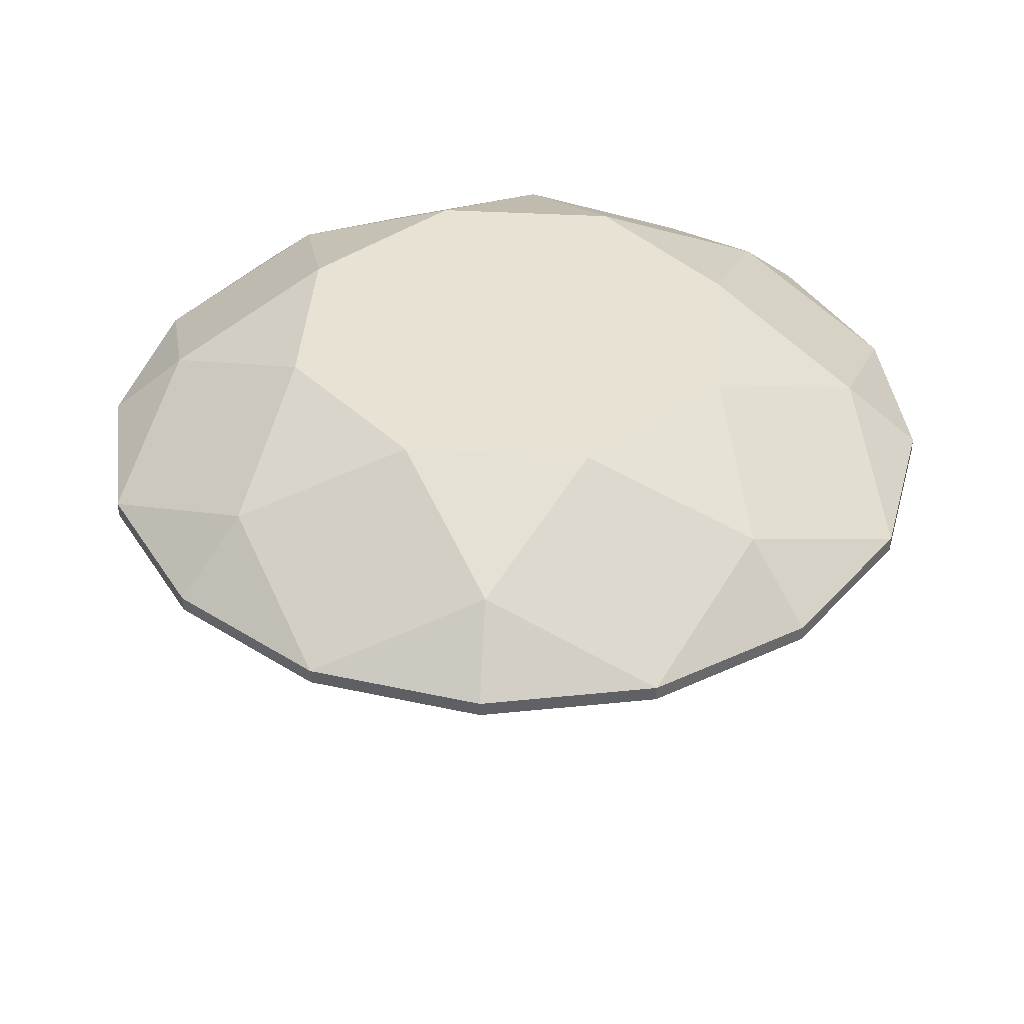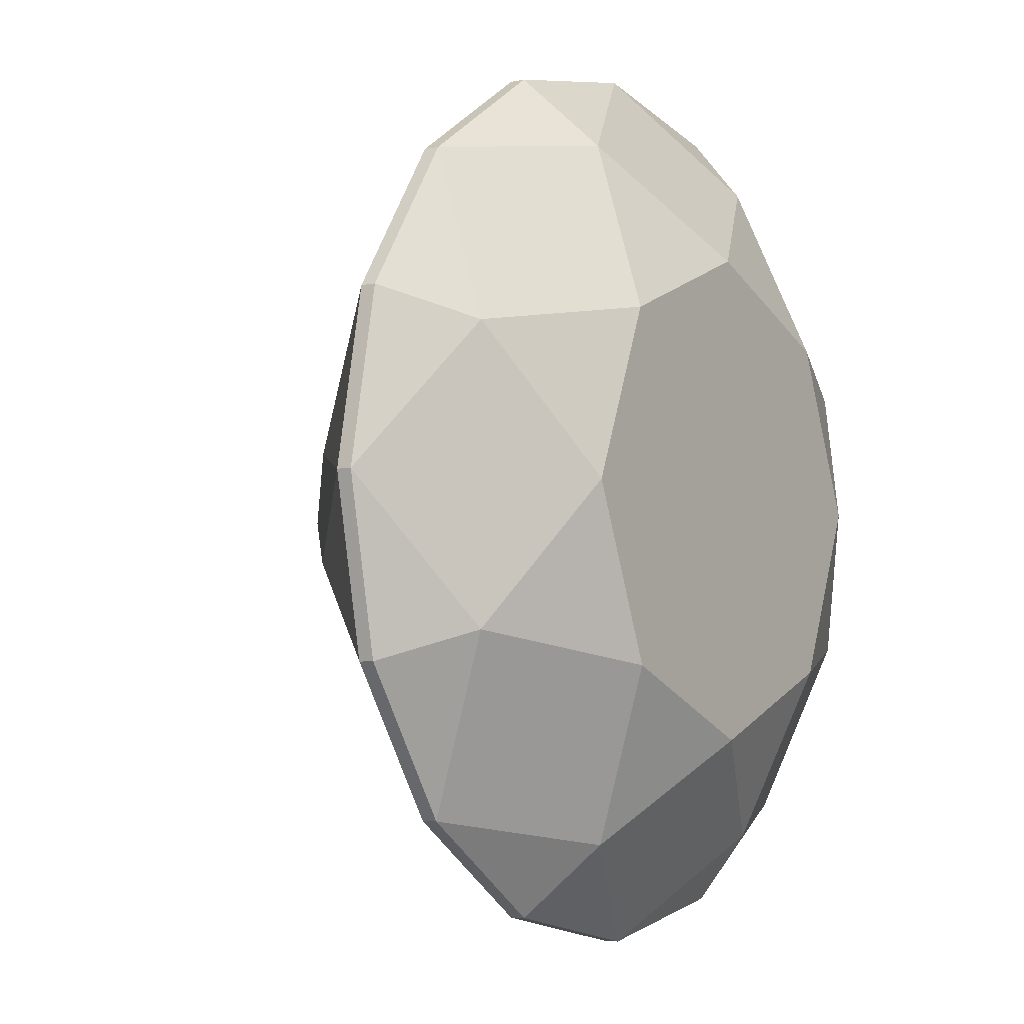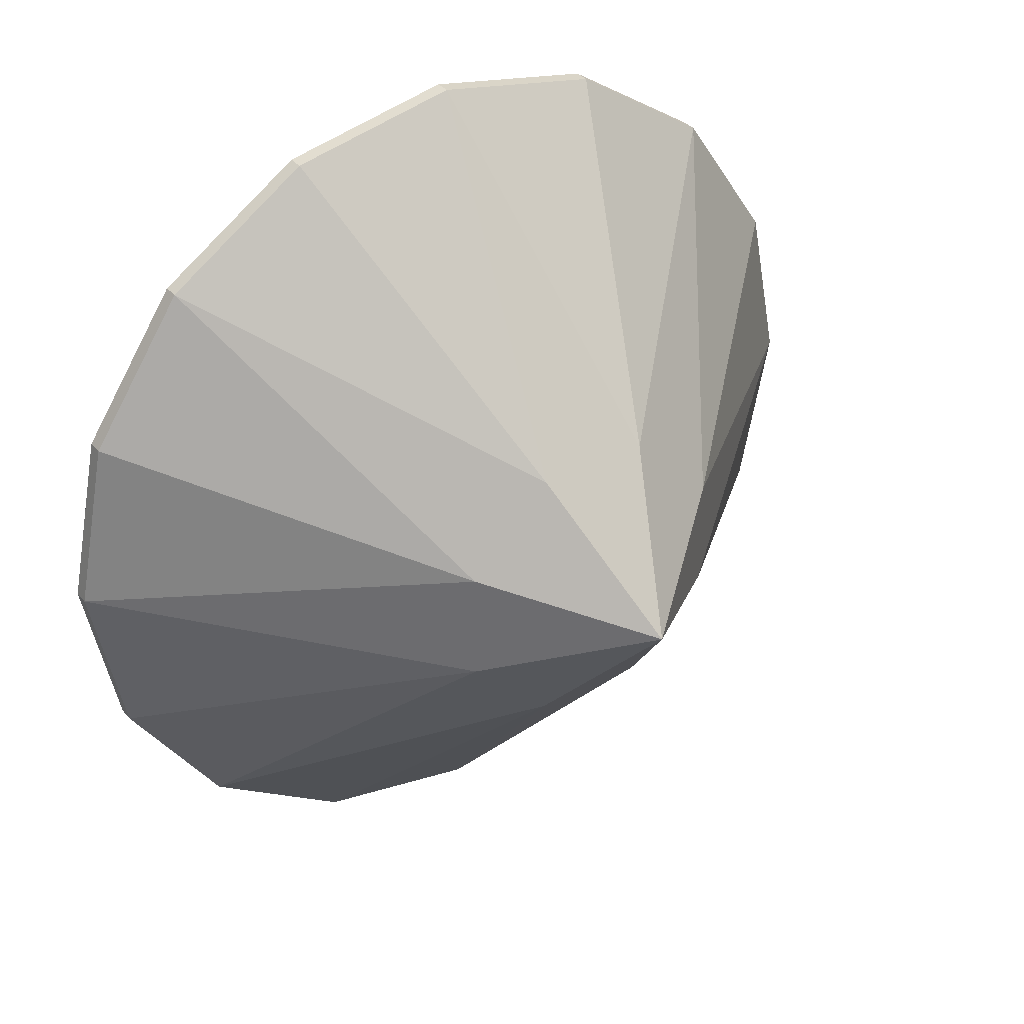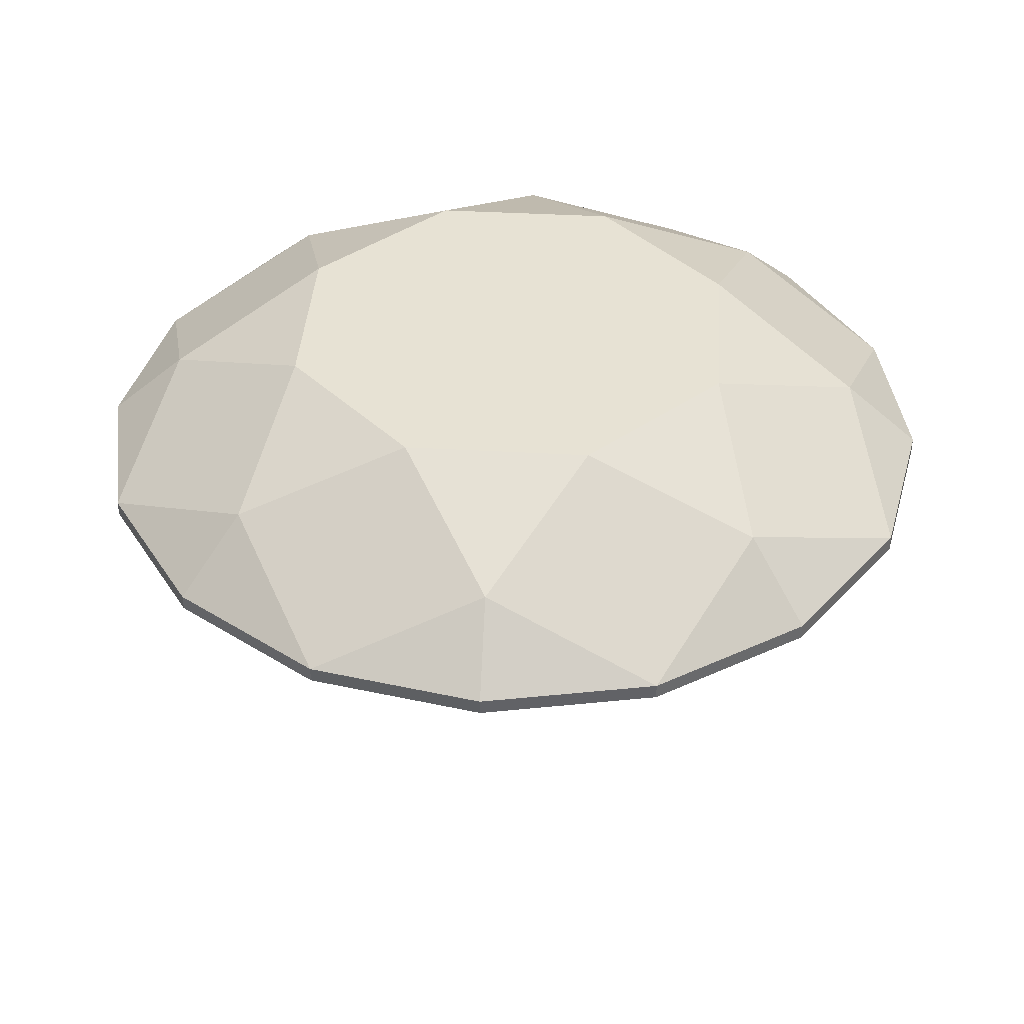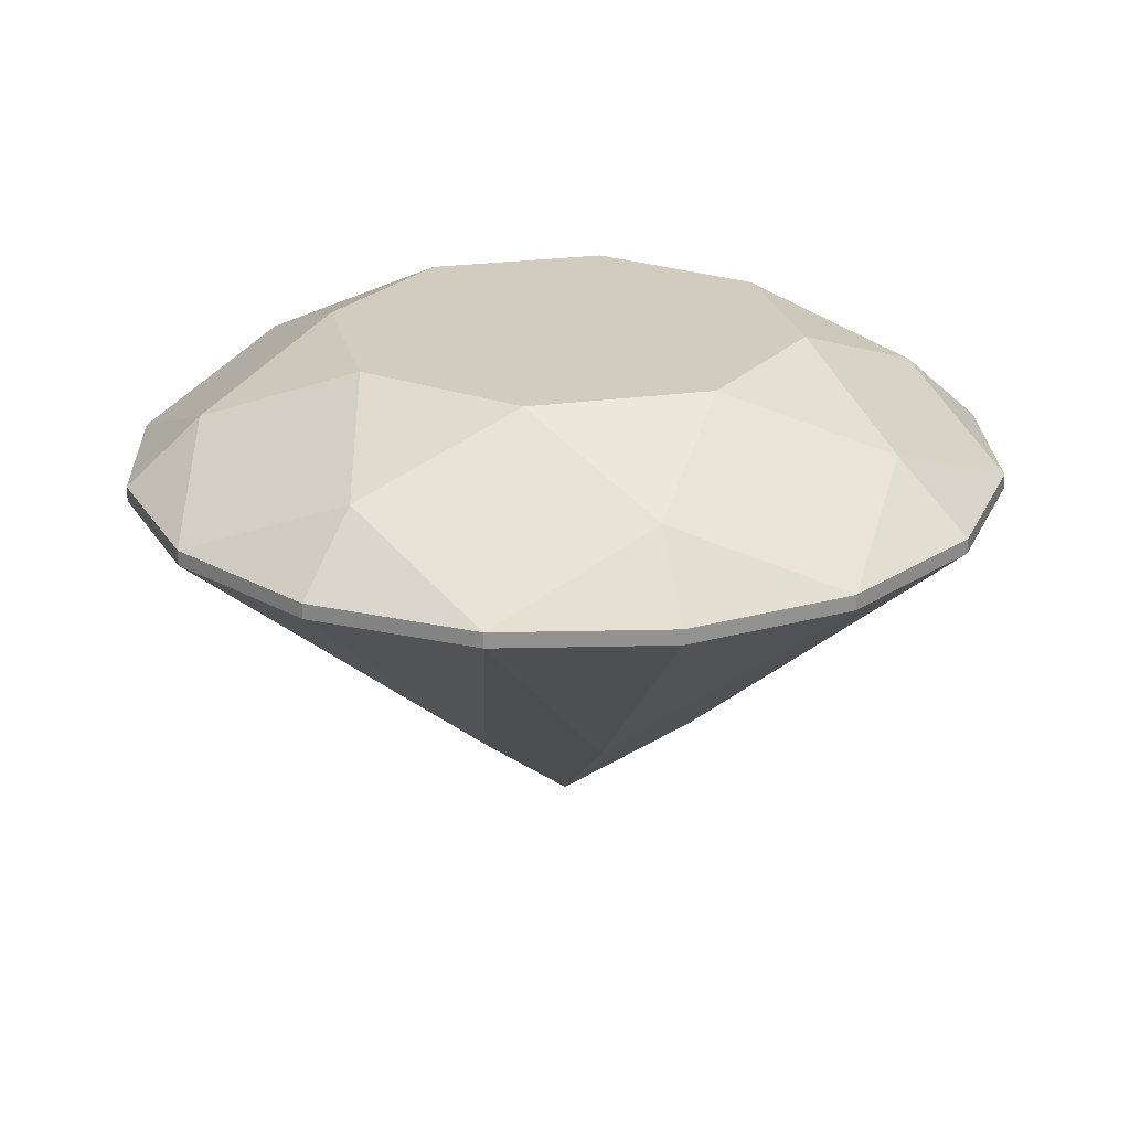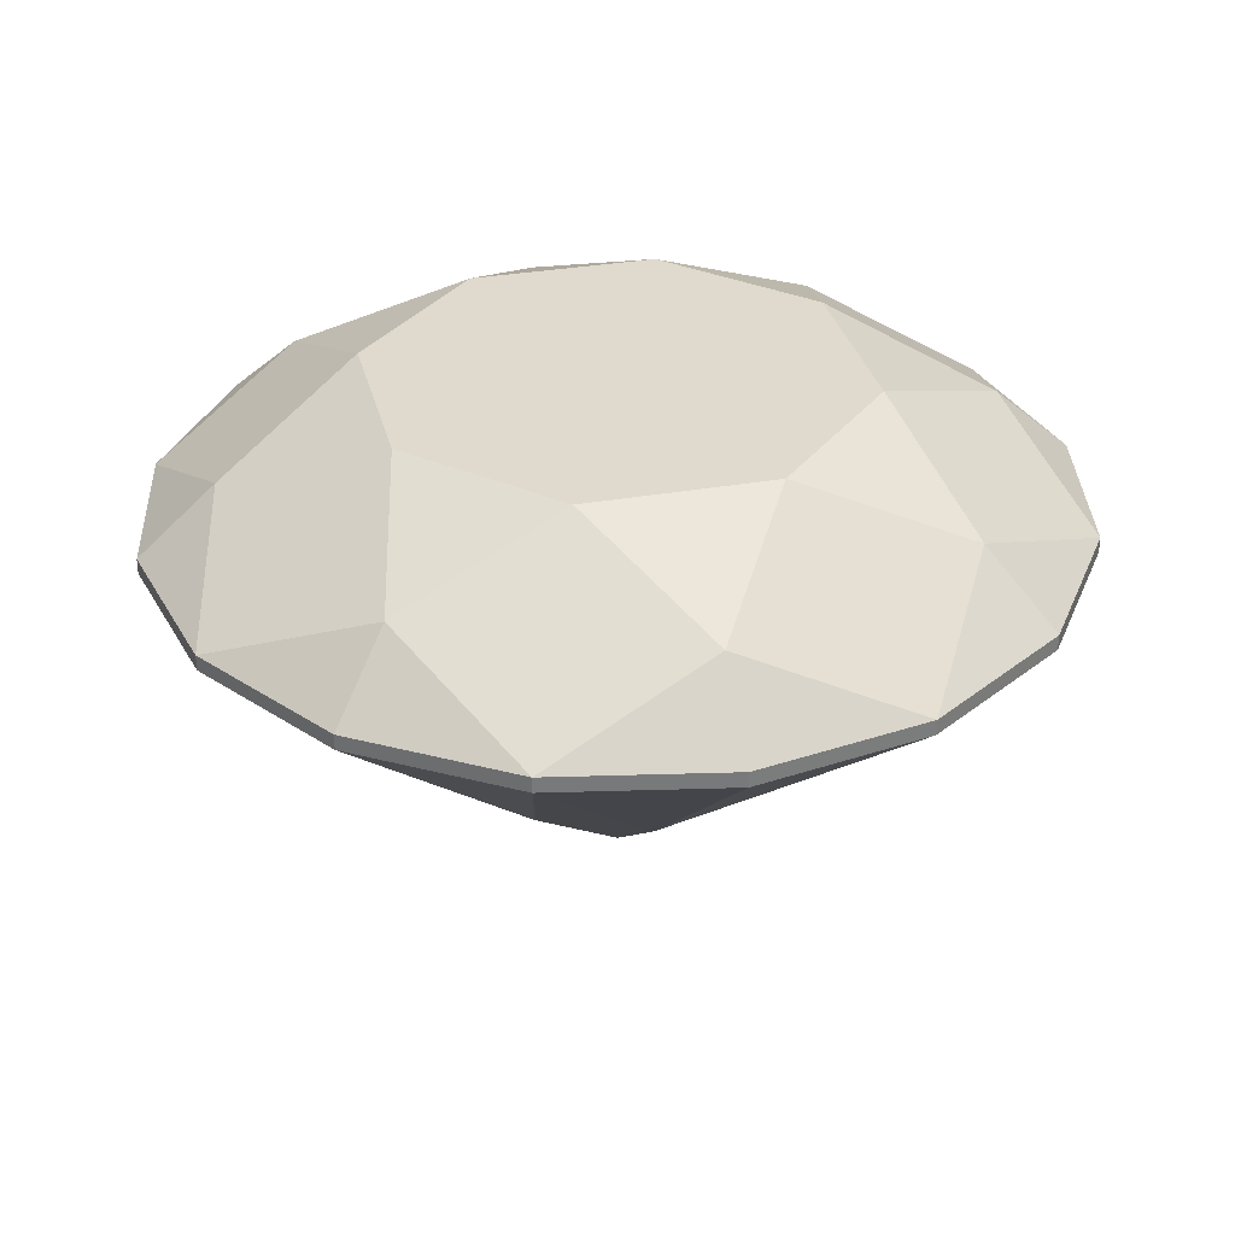
<metadata>
{"format":"obj","ext":"obj","renderer":"f3d","projection":"perspective","resolution":1024,"background":"white","views":[{"elev":40.0,"azim":-63.5,"up":"+Y"},{"elev":-5.1,"azim":124.2,"up":"+Z"},{"elev":35.4,"azim":-34.3,"up":"+Z"},{"elev":39.7,"azim":116.5,"up":"+Y"},{"elev":23.8,"azim":144.1,"up":"+Y"},{"elev":32.6,"azim":98.8,"up":"+Y"}]}
</metadata>
<code>
g default
v 0 0 0
v 0.1915 0.5928 -0.1915
v 0 0.5928 -0.2709
v -0.1915 0.5928 -0.1915
v -0.2709 0.5928 -0
v -0.1915 0.5928 0.1915
v -0 0.5928 0.2709
v 0.1915 0.5928 0.1915
v 0.2709 0.5928 0
v -0 0.5928 0
v 0.4619 0.4251 -0.1913
v 0.4619 0.4423 -0.1913
v 0.3536 0.4423 -0.3536
v 0.3536 0.4251 -0.3536
v 0.1913 0.4423 -0.4619
v 0.1913 0.4251 -0.4619
v 0 0.4423 -0.5
v 0 0.4251 -0.5
v -0.1913 0.4423 -0.4619
v -0.1913 0.4251 -0.4619
v -0.3536 0.4423 -0.3536
v -0.3536 0.4251 -0.3536
v -0.4619 0.4423 -0.1913
v -0.4619 0.4251 -0.1913
v -0.5 0.4423 -0
v -0.5 0.4251 -0
v -0.4619 0.4423 0.1913
v -0.4619 0.4251 0.1913
v -0.3536 0.4423 0.3536
v -0.3536 0.4251 0.3536
v -0.1913 0.4423 0.4619
v -0.1913 0.4251 0.4619
v -0 0.4423 0.5
v -0 0.4251 0.5
v 0.1913 0.4423 0.4619
v 0.1913 0.4251 0.4619
v 0.3536 0.4423 0.3536
v 0.3536 0.4251 0.3536
v 0.4619 0.4423 0.1913
v 0.4619 0.4251 0.1913
v 0.5 0.4423 -0
v 0.5 0.4251 -0
v 0.3832 0.5187 -0.1584
v 0.3832 0.5187 0.1584
v 0.1584 0.5187 0.3832
v -0.1584 0.5187 0.3832
v -0.3832 0.5187 0.1584
v -0.3832 0.5187 -0.1584
v -0.1584 0.5187 -0.3832
v 0.1584 0.5187 -0.3832
v 0.1593 0.1354 -0.0638
v 0.1593 0.1354 0.0638
v 0.0638 0.1354 0.1593
v -0.0638 0.1354 0.1593
v -0.1593 0.1354 0.0638
v -0.1593 0.1354 -0.0638
v -0.0638 0.1354 -0.1593
v 0.0638 0.1354 -0.1593
g dia
f 10 2 3
f 10 3 4
f 10 4 5
f 10 5 6
f 10 6 7
f 10 7 8
f 10 8 9
f 10 9 2
f 11 12 41 42
f 12 11 14 13
f 13 14 16 15
f 15 16 18 17
f 17 18 20 19
f 19 20 22 21
f 21 22 24 23
f 23 24 26 25
f 25 26 28 27
f 27 28 30 29
f 29 30 32 31
f 31 32 34 33
f 33 34 36 35
f 35 36 38 37
f 37 38 40 39
f 39 40 42 41
f 2 43 13 50
f 3 50 17 49
f 4 49 21 48
f 5 48 25 47
f 6 47 29 46
f 7 46 33 45
f 8 45 37 44
f 9 44 41 43
f 14 51 1 58
f 18 58 1 57
f 22 57 1 56
f 26 56 1 55
f 30 55 1 54
f 34 54 1 53
f 38 53 1 52
f 42 52 1 51
f 43 2 9
f 9 8 44
f 8 7 45
f 7 6 46
f 6 5 47
f 5 4 48
f 4 3 49
f 3 2 50
f 31 33 46
f 33 35 45
f 35 37 45
f 37 39 44
f 39 41 44
f 41 12 43
f 12 13 43
f 13 15 50
f 15 17 50
f 17 19 49
f 19 21 49
f 21 23 48
f 23 25 48
f 25 27 47
f 27 29 47
f 29 31 46
f 51 14 11
f 42 51 11
f 52 42 40
f 38 52 40
f 53 38 36
f 34 53 36
f 54 34 32
f 30 54 32
f 55 30 28
f 26 55 28
f 56 26 24
f 22 56 24
f 57 22 20
f 18 57 20
f 58 18 16
f 14 58 16

</code>
